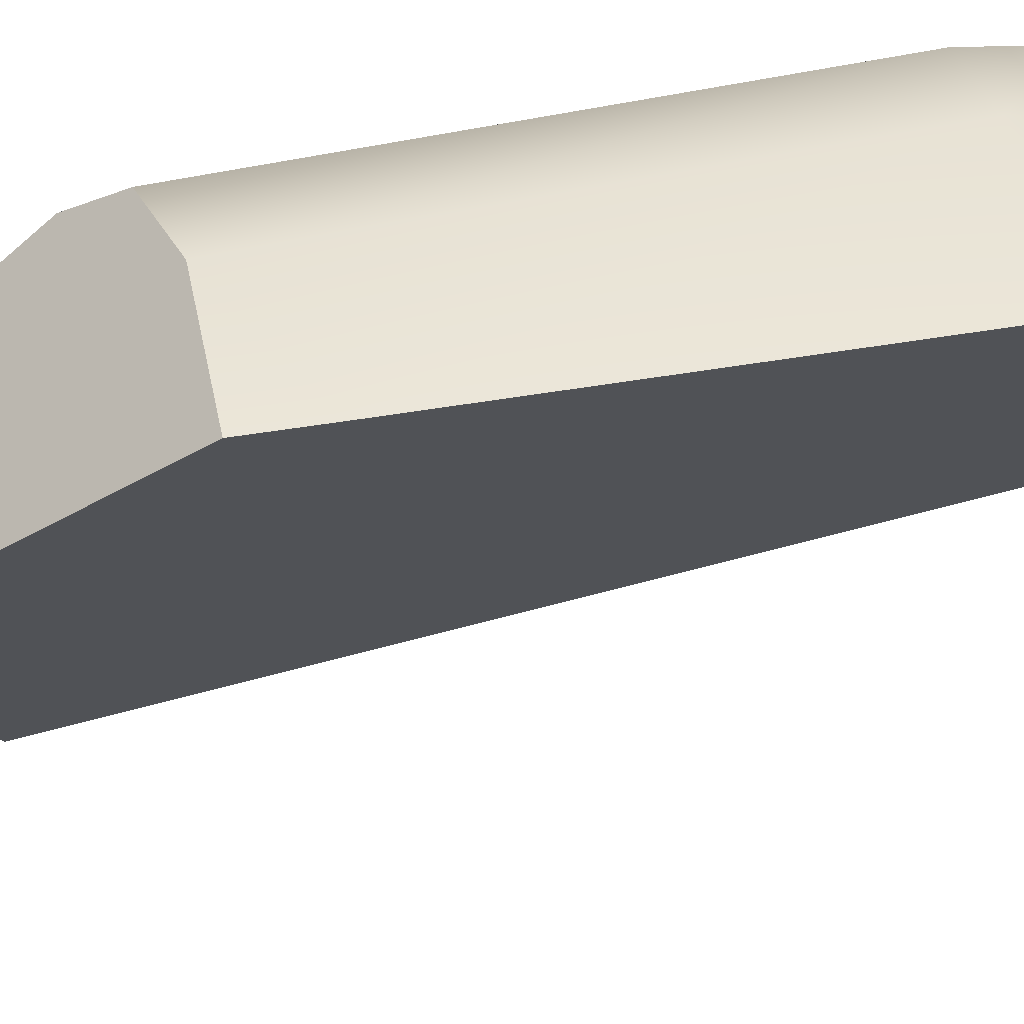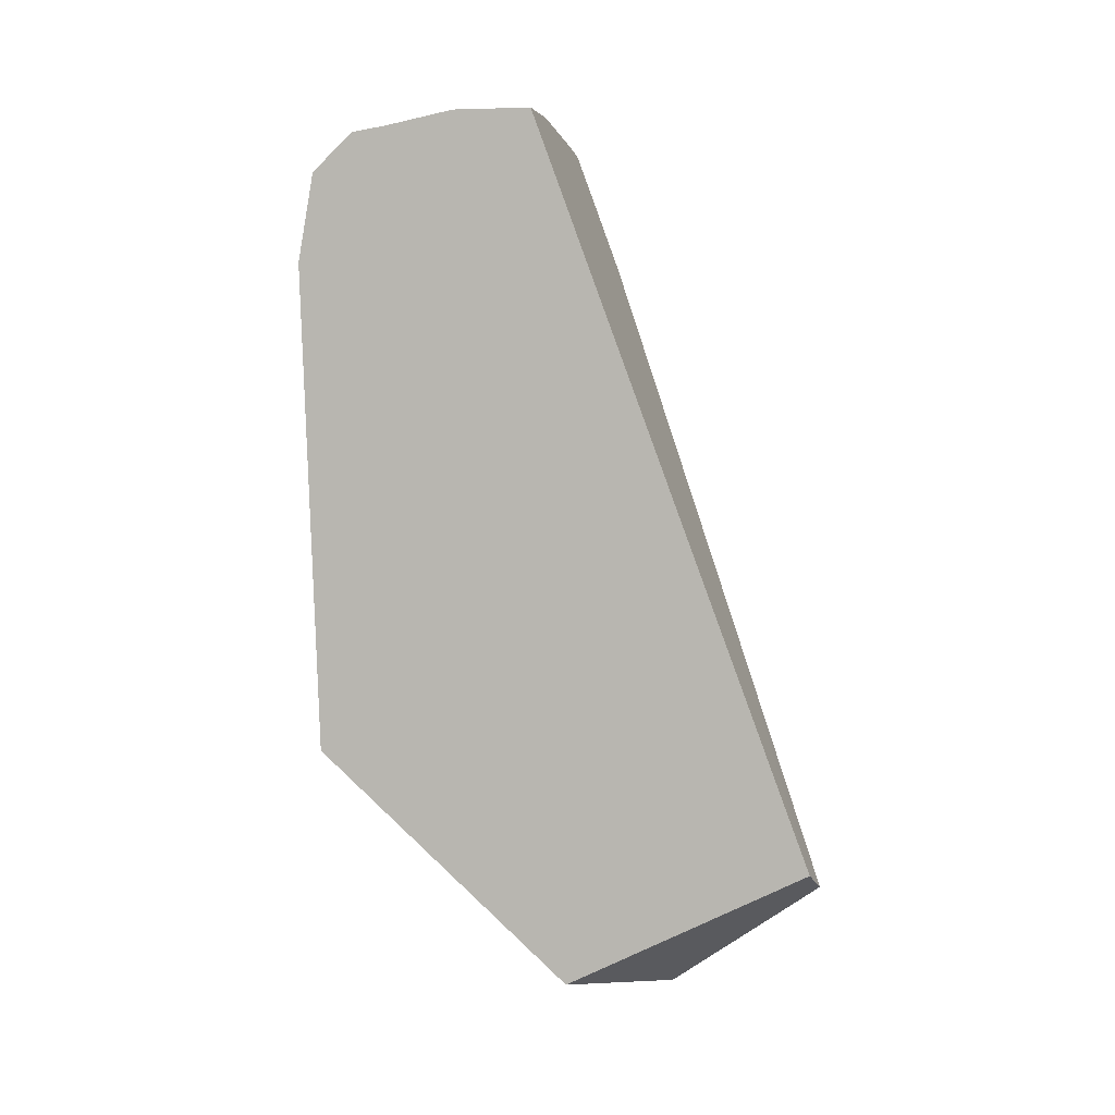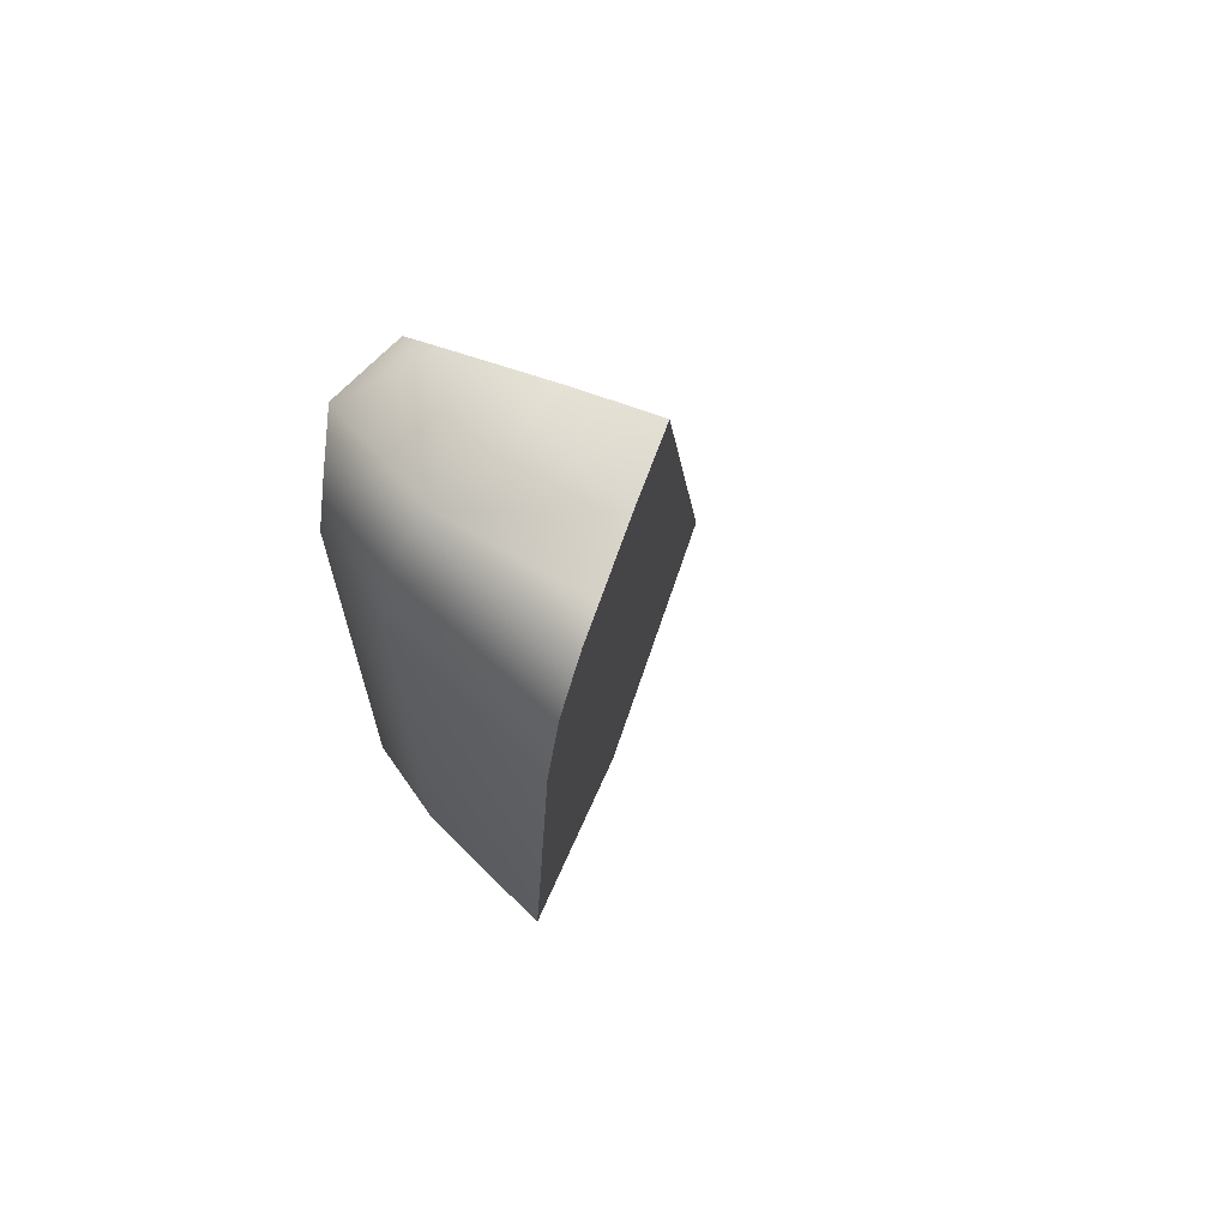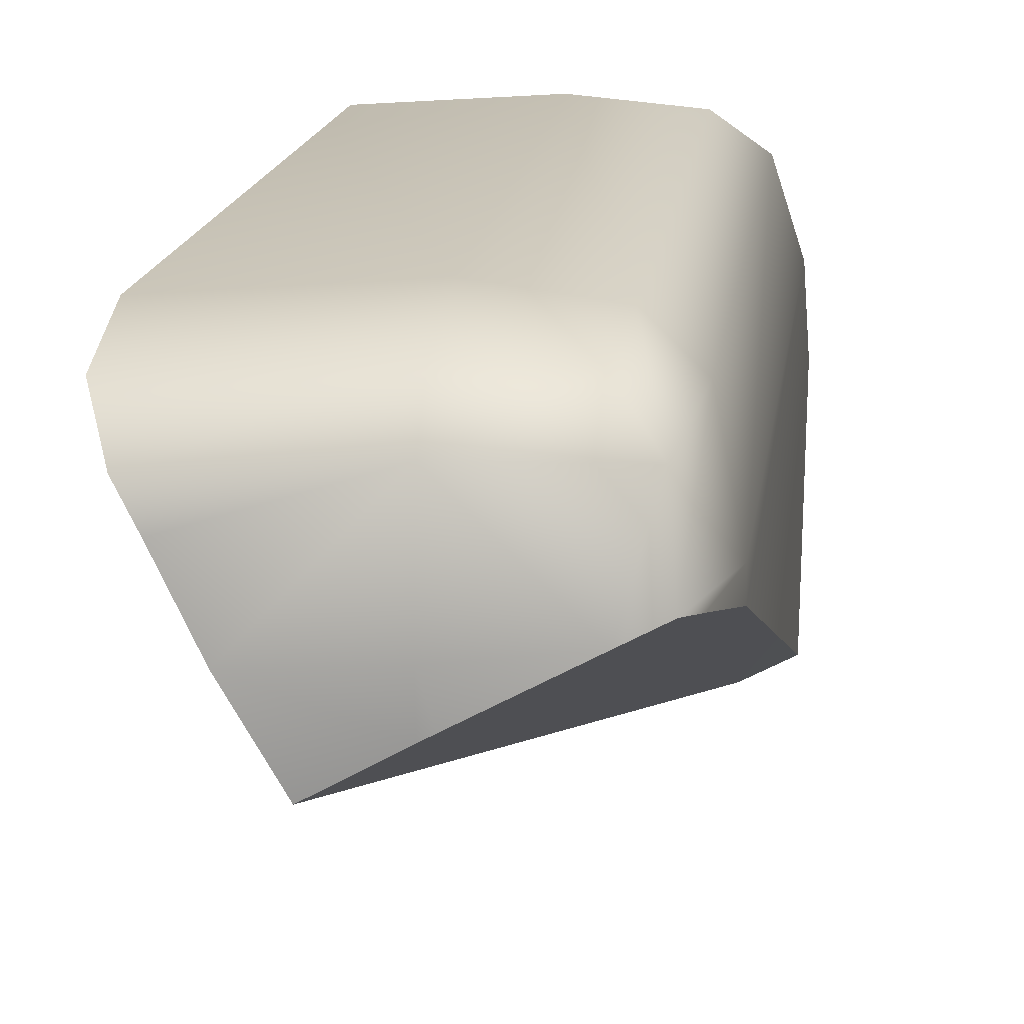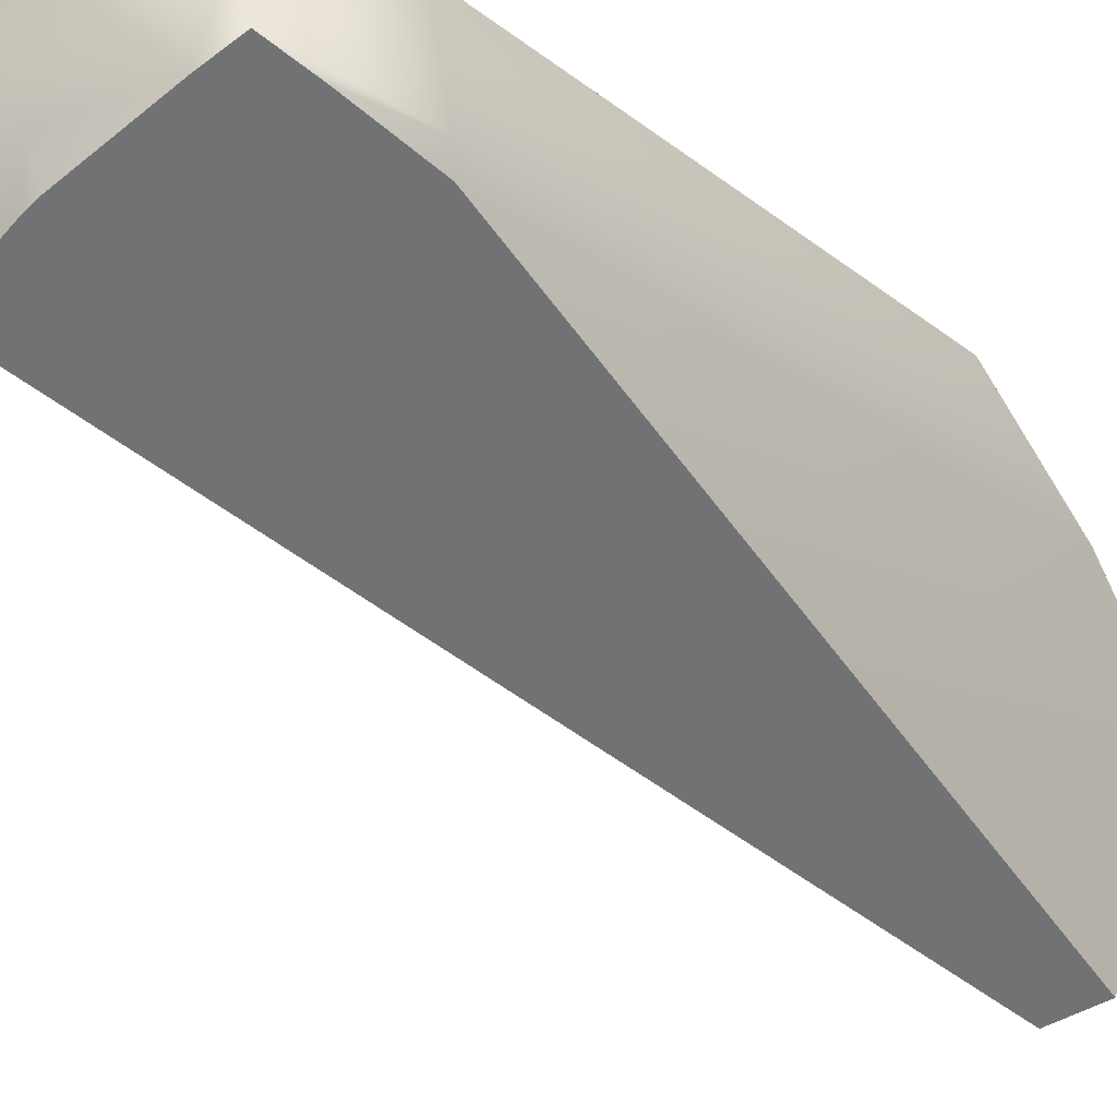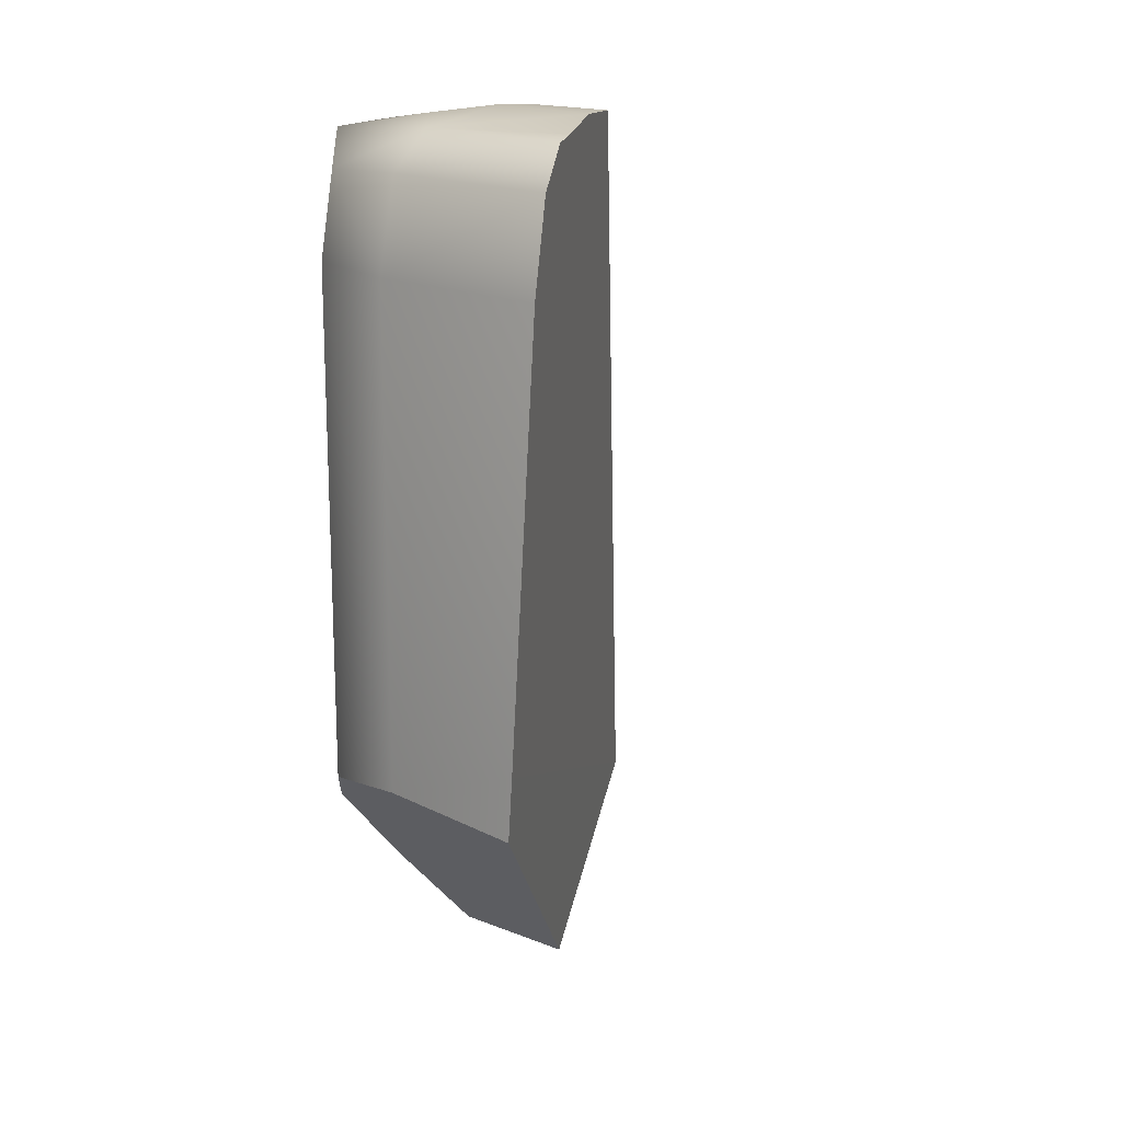
<metadata>
{"format":"obj","ext":"obj","renderer":"f3d","projection":"perspective","resolution":1024,"background":"white","views":[{"elev":40.7,"azim":-106.9,"up":"+Y"},{"elev":0.6,"azim":-48.2,"up":"+Z"},{"elev":67.3,"azim":-130.6,"up":"+Z"},{"elev":17.9,"azim":7.3,"up":"+Y"},{"elev":-21.4,"azim":35.3,"up":"+Y"},{"elev":15.9,"azim":-136.7,"up":"+Z"}]}
</metadata>
<code>
g Ice_cell.005
v -0.06657 -0.1742 -1.071
v 0.2156 -0.2023 -1.103
v 0.2133 -0.01876 -0.9045
v 0.2133 -0.01876 -0.9045
v -0.3208 0.2181 -0.6438
v -0.06657 -0.1742 -1.071
v 0.1785 0.1567 -0.7143
v 0.1076 0.2238 -0.641
v -0.0601 0.2423 -0.6196
v 0.2133 -0.01876 -0.9045
v 0.1785 0.1567 -0.7143
v -0.3208 0.2181 -0.6438
v 0.1445 -0.573 -0.8505
v 0.2172 -0.3292 -0.3592
v 0.2198 -0.5433 -0.8832
v 0.2188 -0.4577 -0.9385
v 0.1445 -0.573 -0.8505
v 0.2198 -0.5433 -0.8832
v -0.173 -0.1833 0.5332
v 0.1445 -0.573 -0.8505
v -0.3287 0.2169 -0.5257
v -0.3287 0.2169 -0.5257
v -0.2452 -0.05719 0.5357
v -0.173 -0.1833 0.5332
v 0.2172 -0.3292 -0.3592
v 0.1445 -0.573 -0.8505
v -0.173 -0.1833 0.5332
v 0.2138 -0.06224 0.2933
v 0.185 -0.02036 0.4346
v 0.1666 0.002478 0.5155
v 0.1095 -0.02637 0.5243
v -0.04129 -0.105 0.5416
v -0.05988 -0.1154 0.542
v -0.3208 0.2181 -0.6438
v -0.3287 0.2169 -0.5257
v 0.1445 -0.573 -0.8505
v -0.06657 -0.1742 -1.071
v -0.06657 -0.1742 -1.071
v 0.1445 -0.573 -0.8505
v 0.2188 -0.4577 -0.9385
v 0.2156 -0.2023 -1.103
v -0.05988 -0.1154 0.542
v -0.173 -0.1833 0.5332
v -0.2452 -0.05719 0.5357
v -0.06079 -0.04091 0.5455
v -0.06278 0.1362 0.5151
v -0.04129 -0.105 0.5416
v -0.3074 0.05463 0.5123
v 0.1095 -0.02637 0.5243
v -0.3385 0.1102 0.5034
v -0.06159 0.209 0.446
v -0.3733 0.1796 0.4334
v 0.09545 0.2049 0.4441
v 0.1555 0.1391 0.5072
v 0.1666 0.002478 0.5155
v 0.1075 0.2238 0.2904
v 0.1784 0.1567 0.2938
v 0.1076 0.2238 -0.641
v 0.1785 0.1567 -0.7143
v -0.3287 0.2169 -0.5257
v -0.3208 0.2181 -0.6438
v -0.0601 0.2423 -0.6196
v -0.06027 0.2421 0.2804
v -0.3802 0.2116 0.2681
v -0.3733 0.1796 0.4334
v -0.06159 0.209 0.446
v 0.09545 0.2049 0.4441
v 0.1075 0.2238 0.2904
v 0.1076 0.2238 -0.641
v -0.3287 0.2169 -0.5257
v -0.3074 0.05463 0.5123
v -0.2452 -0.05719 0.5357
v -0.3385 0.1102 0.5034
v -0.3733 0.1796 0.4334
v -0.3802 0.2116 0.2681
v 0.1666 0.002478 0.5155
v 0.1555 0.1391 0.5072
v 0.1784 0.1567 0.2938
v 0.2133 -0.0187 0.2941
v 0.185 -0.02036 0.4346
v 0.1785 0.1567 -0.7143
v 0.2133 -0.01876 -0.9045
v 0.2138 -0.06224 0.2933
v 0.2156 -0.2023 -1.103
v 0.2172 -0.3292 -0.3592
v 0.2188 -0.4577 -0.9385
v 0.2198 -0.5433 -0.8832
g Ice_cell.005_0
f 3 2 1
f 6 5 4
f 5 8 7
f 5 9 8
f 12 11 10
f 15 14 13
f 18 17 16
f 21 20 19
f 24 23 22
f 27 26 25
f 25 28 27
f 28 29 27
f 29 30 27
f 30 31 27
f 31 32 27
f 32 33 27
f 36 35 34
f 37 36 34
f 40 39 38
f 41 40 38
f 44 43 42
f 45 44 42
f 44 45 46
f 42 47 45
f 46 48 44
f 47 49 45
f 46 45 49
f 46 50 48
f 46 51 50
f 51 52 50
f 53 51 46
f 54 46 49
f 54 53 46
f 49 55 54
f 56 53 54
f 57 56 54
f 56 57 58
f 57 59 58
f 62 61 60
f 60 63 62
f 60 64 63
f 63 64 65
f 66 63 65
f 66 67 63
f 67 68 63
f 63 68 62
f 68 69 62
f 72 71 70
f 71 73 70
f 73 74 70
f 74 75 70
f 78 77 76
f 79 78 76
f 76 80 79
f 81 78 79
f 82 81 79
f 79 80 83
f 82 79 83
f 84 82 83
f 84 83 85
f 86 84 85
f 85 87 86

</code>
